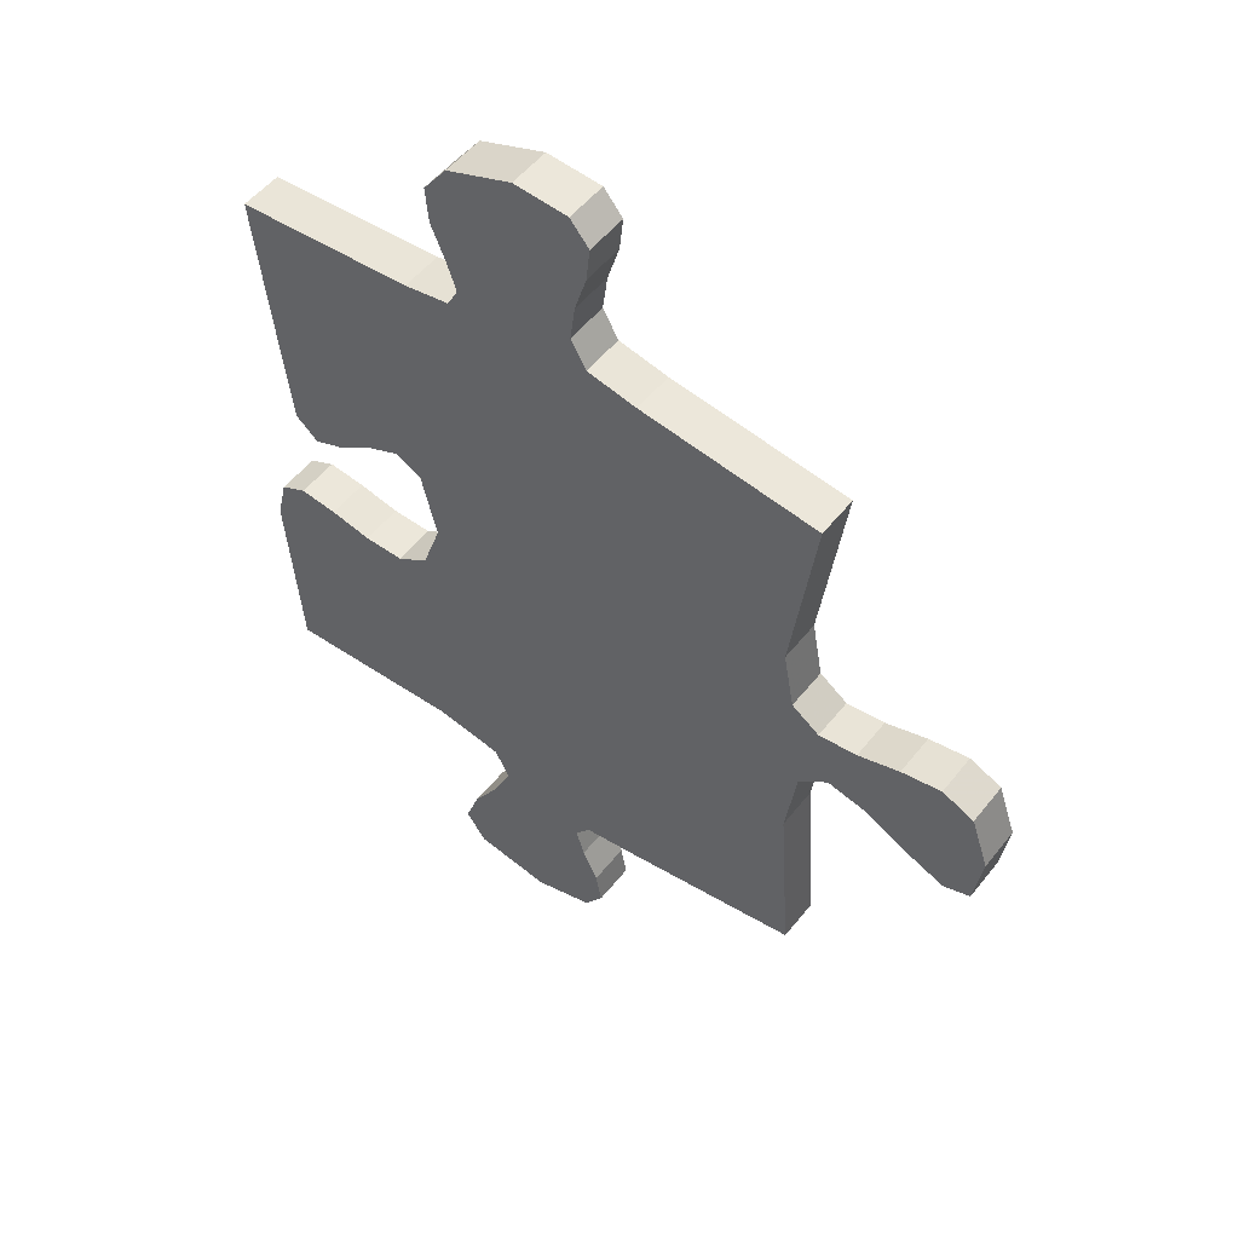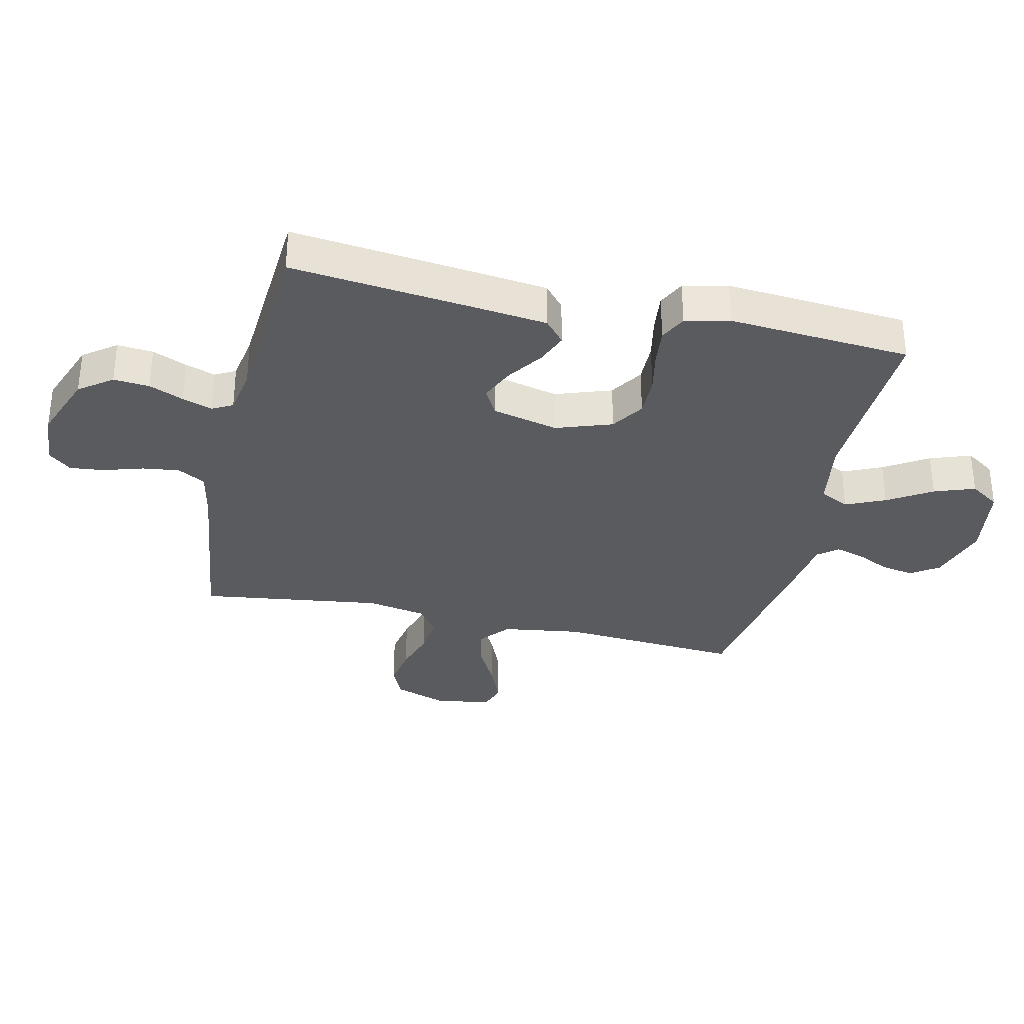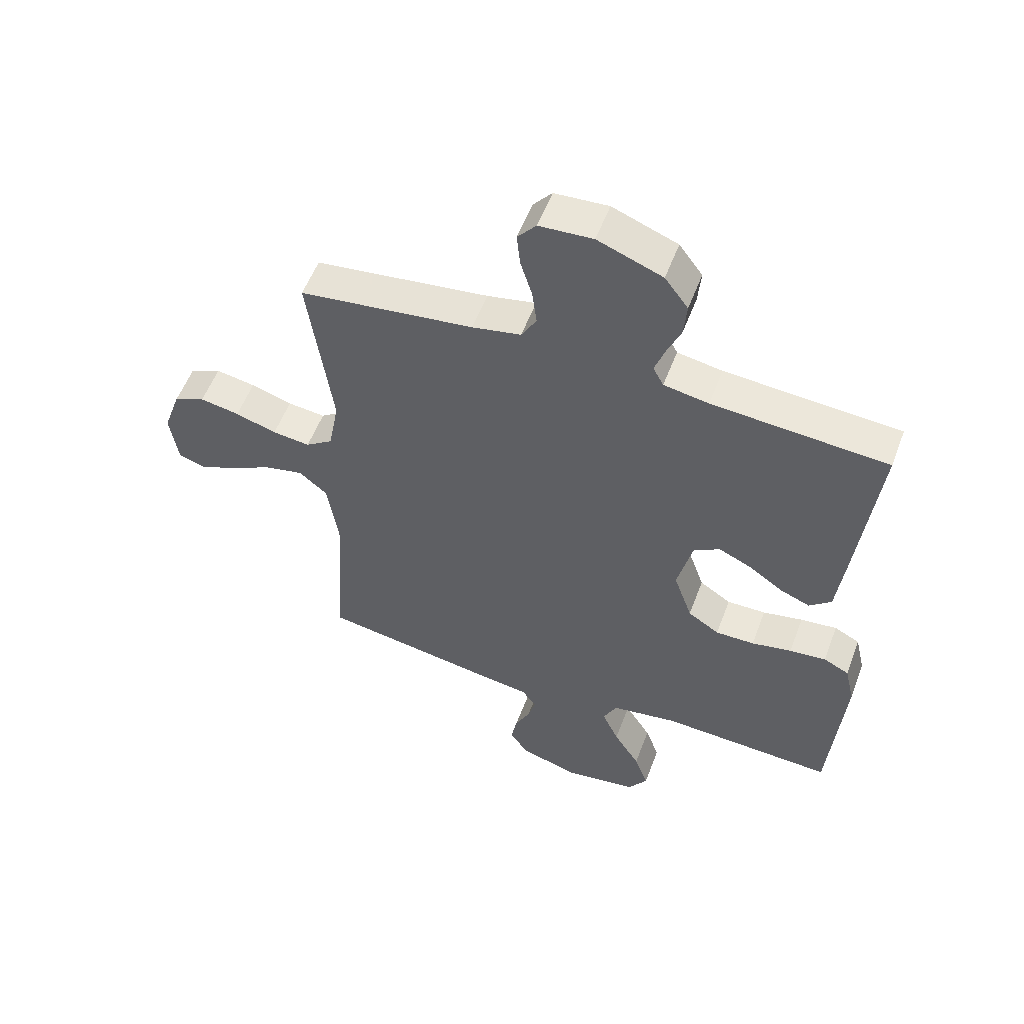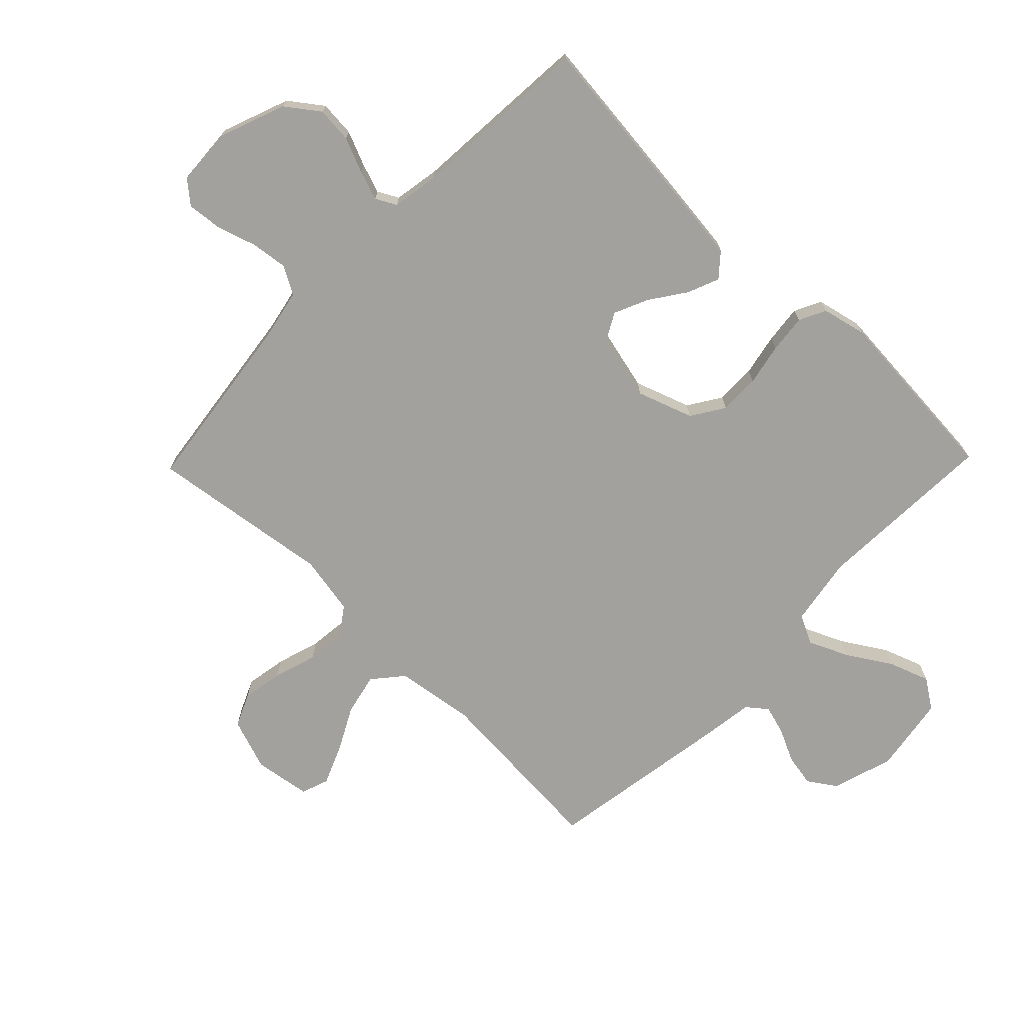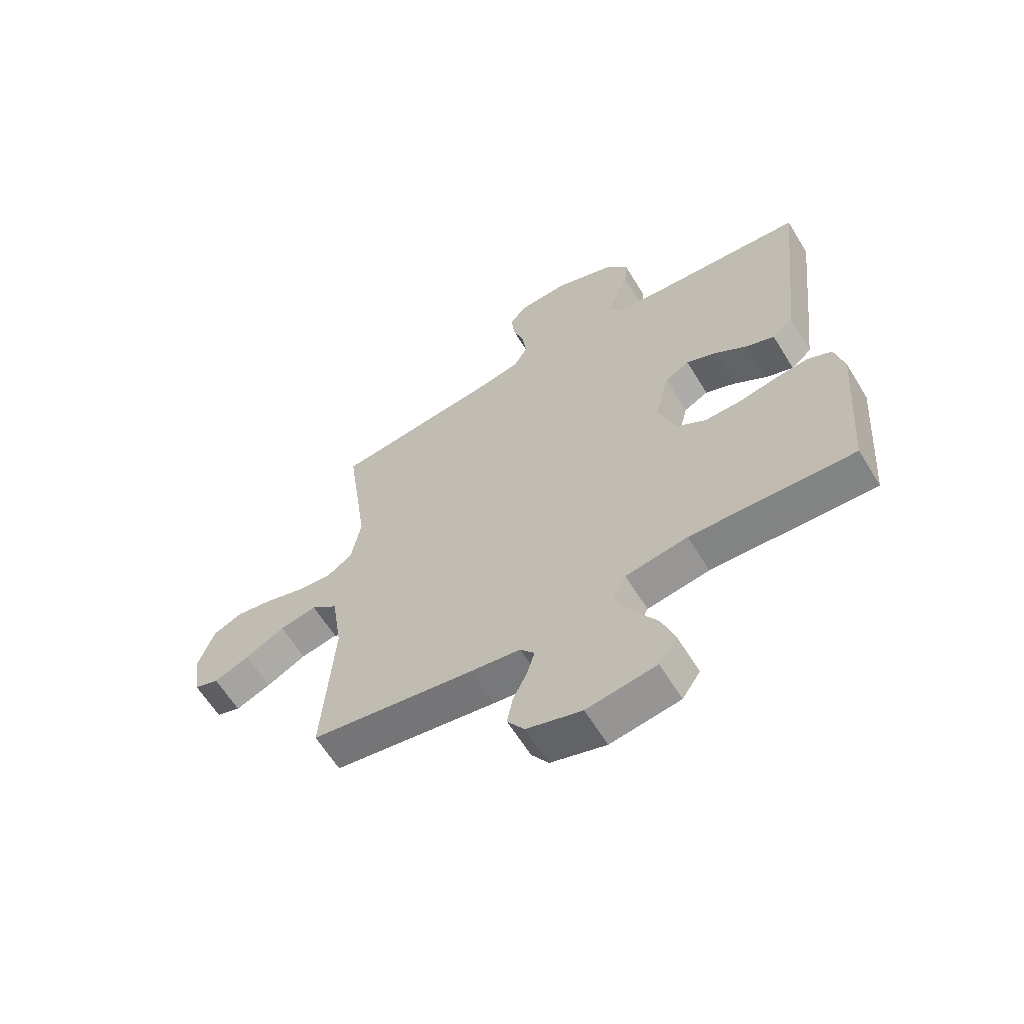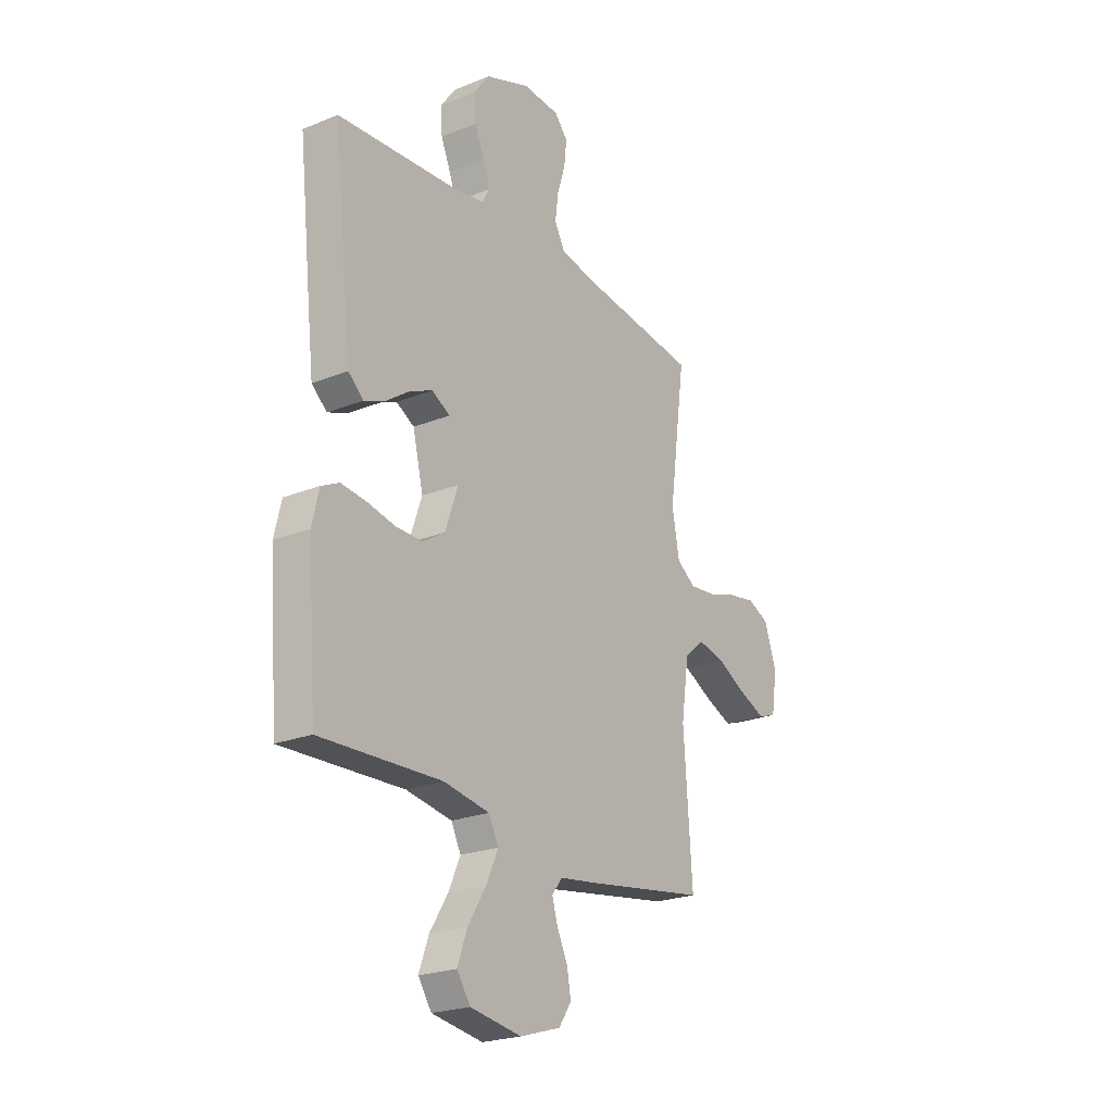
<metadata>
{"format":"obj","ext":"obj","renderer":"f3d","projection":"perspective","resolution":1024,"background":"white","views":[{"elev":52.5,"azim":-142.7,"up":"+Z"},{"elev":-32.9,"azim":77.2,"up":"+Y"},{"elev":55.2,"azim":20.5,"up":"+Z"},{"elev":-72.0,"azim":45.9,"up":"+Y"},{"elev":-62.5,"azim":31.5,"up":"+Z"},{"elev":-23.1,"azim":124.3,"up":"+Z"}]}
</metadata>
<code>
v -0.5 0.07 -0.5
v -0.479 0.07 -0.2
v -0.498 0.07 -0.07
v -0.547 0.07 -0.029
v -0.615 0.07 -0.044
v -0.688 0.07 -0.082
v -0.753 0.07 -0.109
v -0.798 0.07 -0.093
v -0.812 0.07 0
v -0.782 0.07 0.086
v -0.728 0.07 0.11
v -0.66 0.07 0.098
v -0.589 0.07 0.076
v -0.524 0.07 0.069
v -0.477 0.07 0.102
v -0.459 0.07 0.2
v -0.5 0.07 0.5
v -0.2 0.07 0.539
v -0.116 0.07 0.556
v -0.09 0.07 0.602
v -0.098 0.07 0.663
v -0.118 0.07 0.728
v -0.124 0.07 0.785
v -0.092 0.07 0.823
v 0 0.07 0.829
v 0.111 0.07 0.787
v 0.151 0.07 0.733
v 0.146 0.07 0.674
v 0.122 0.07 0.617
v 0.105 0.07 0.568
v 0.123 0.07 0.534
v 0.2 0.07 0.521
v 0.5 0.07 0.5
v 0.467 0.07 0.2
v 0.453 0.07 0.08
v 0.415 0.07 0.047
v 0.363 0.07 0.068
v 0.304 0.07 0.109
v 0.248 0.07 0.134
v 0.203 0.07 0.109
v 0.177 0.07 0
v 0.209 0.07 -0.092
v 0.263 0.07 -0.127
v 0.33 0.07 -0.126
v 0.399 0.07 -0.112
v 0.462 0.07 -0.105
v 0.506 0.07 -0.127
v 0.523 0.07 -0.2
v 0.5 0.07 -0.5
v 0.2 0.07 -0.487
v 0.086 0.07 -0.506
v 0.062 0.07 -0.554
v 0.091 0.07 -0.619
v 0.136 0.07 -0.691
v 0.16 0.07 -0.758
v 0.127 0.07 -0.807
v 0 0.07 -0.827
v -0.101 0.07 -0.796
v -0.132 0.07 -0.75
v -0.122 0.07 -0.696
v -0.096 0.07 -0.642
v -0.082 0.07 -0.594
v -0.108 0.07 -0.561
v -0.2 0.07 -0.548
v -0.5 0 -0.5
v -0.479 0 -0.2
v -0.498 0 -0.07
v -0.547 0 -0.029
v -0.615 0 -0.044
v -0.688 0 -0.082
v -0.753 0 -0.109
v -0.798 0 -0.093
v -0.812 0 0
v -0.782 0 0.086
v -0.728 0 0.11
v -0.66 0 0.098
v -0.589 0 0.076
v -0.524 0 0.069
v -0.477 0 0.102
v -0.459 0 0.2
v -0.5 0 0.5
v -0.2 0 0.539
v -0.116 0 0.556
v -0.09 0 0.602
v -0.098 0 0.663
v -0.118 0 0.728
v -0.124 0 0.785
v -0.092 0 0.823
v 0 0 0.829
v 0.111 0 0.787
v 0.151 0 0.733
v 0.146 0 0.674
v 0.122 0 0.617
v 0.105 0 0.568
v 0.123 0 0.534
v 0.2 0 0.521
v 0.5 0 0.5
v 0.467 0 0.2
v 0.453 0 0.08
v 0.415 0 0.047
v 0.363 0 0.068
v 0.304 0 0.109
v 0.248 0 0.134
v 0.203 0 0.109
v 0.177 0 0
v 0.209 0 -0.092
v 0.263 0 -0.127
v 0.33 0 -0.126
v 0.399 0 -0.112
v 0.462 0 -0.105
v 0.506 0 -0.127
v 0.523 0 -0.2
v 0.5 0 -0.5
v 0.2 0 -0.487
v 0.086 0 -0.506
v 0.062 0 -0.554
v 0.091 0 -0.619
v 0.136 0 -0.691
v 0.16 0 -0.758
v 0.127 0 -0.807
v 0 0 -0.827
v -0.101 0 -0.796
v -0.132 0 -0.75
v -0.122 0 -0.696
v -0.096 0 -0.642
v -0.082 0 -0.594
v -0.108 0 -0.561
v -0.2 0 -0.548
f 63 64 1 2
f 58 59 60 61
f 58 61 62
f 57 58 62
f 56 57 62
f 53 54 55 56
f 52 53 56 62
f 51 52 62 63
f 47 48 49 50
f 47 50 51
f 44 45 46 47
f 43 44 47 51
f 42 43 51 63
f 35 36 37 38
f 35 38 39
f 32 33 34 35
f 31 32 35 39
f 30 31 39 40
f 26 27 28 29
f 26 29 30
f 25 26 30
f 21 22 23 24
f 20 21 24 25
f 16 17 18
f 15 16 18 19
f 10 11 12 13
f 10 13 14
f 9 10 14
f 8 9 14
f 5 6 7 8
f 5 8 14
f 4 5 14 15
f 42 63 2 3
f 41 42 3 4
f 20 25 30 40
f 19 20 40 41
f 4 15 19 41
f 66 65 128 127
f 125 124 123 122
f 126 125 122
f 126 122 121
f 126 121 120
f 120 119 118 117
f 126 120 117 116
f 127 126 116 115
f 114 113 112 111
f 115 114 111
f 111 110 109 108
f 115 111 108 107
f 127 115 107 106
f 102 101 100 99
f 103 102 99
f 99 98 97 96
f 103 99 96 95
f 104 103 95 94
f 93 92 91 90
f 94 93 90
f 94 90 89
f 88 87 86 85
f 89 88 85 84
f 82 81 80
f 83 82 80 79
f 77 76 75 74
f 78 77 74
f 78 74 73
f 78 73 72
f 72 71 70 69
f 78 72 69
f 79 78 69 68
f 67 66 127 106
f 68 67 106 105
f 104 94 89 84
f 105 104 84 83
f 105 83 79 68
f 1 65 66 2
f 2 66 67 3
f 3 67 68 4
f 4 68 69 5
f 5 69 70 6
f 6 70 71 7
f 7 71 72 8
f 8 72 73 9
f 9 73 74 10
f 10 74 75 11
f 11 75 76 12
f 12 76 77 13
f 13 77 78 14
f 14 78 79 15
f 15 79 80 16
f 16 80 81 17
f 17 81 82 18
f 18 82 83 19
f 19 83 84 20
f 20 84 85 21
f 21 85 86 22
f 22 86 87 23
f 23 87 88 24
f 24 88 89 25
f 25 89 90 26
f 26 90 91 27
f 27 91 92 28
f 28 92 93 29
f 29 93 94 30
f 30 94 95 31
f 31 95 96 32
f 32 96 97 33
f 33 97 98 34
f 34 98 99 35
f 35 99 100 36
f 36 100 101 37
f 37 101 102 38
f 38 102 103 39
f 39 103 104 40
f 40 104 105 41
f 41 105 106 42
f 42 106 107 43
f 43 107 108 44
f 44 108 109 45
f 45 109 110 46
f 46 110 111 47
f 47 111 112 48
f 48 112 113 49
f 49 113 114 50
f 50 114 115 51
f 51 115 116 52
f 52 116 117 53
f 53 117 118 54
f 54 118 119 55
f 55 119 120 56
f 56 120 121 57
f 57 121 122 58
f 58 122 123 59
f 59 123 124 60
f 60 124 125 61
f 61 125 126 62
f 62 126 127 63
f 63 127 128 64
f 64 128 65 1

</code>
